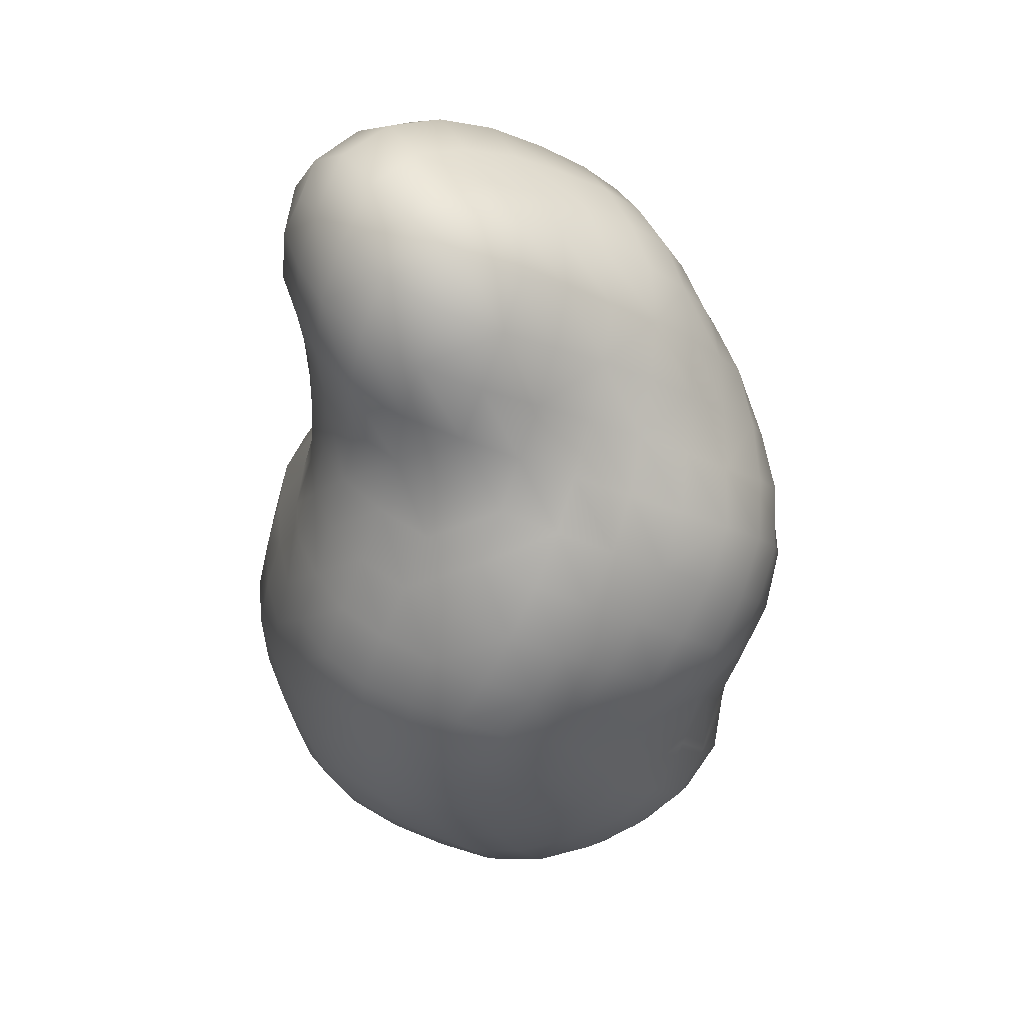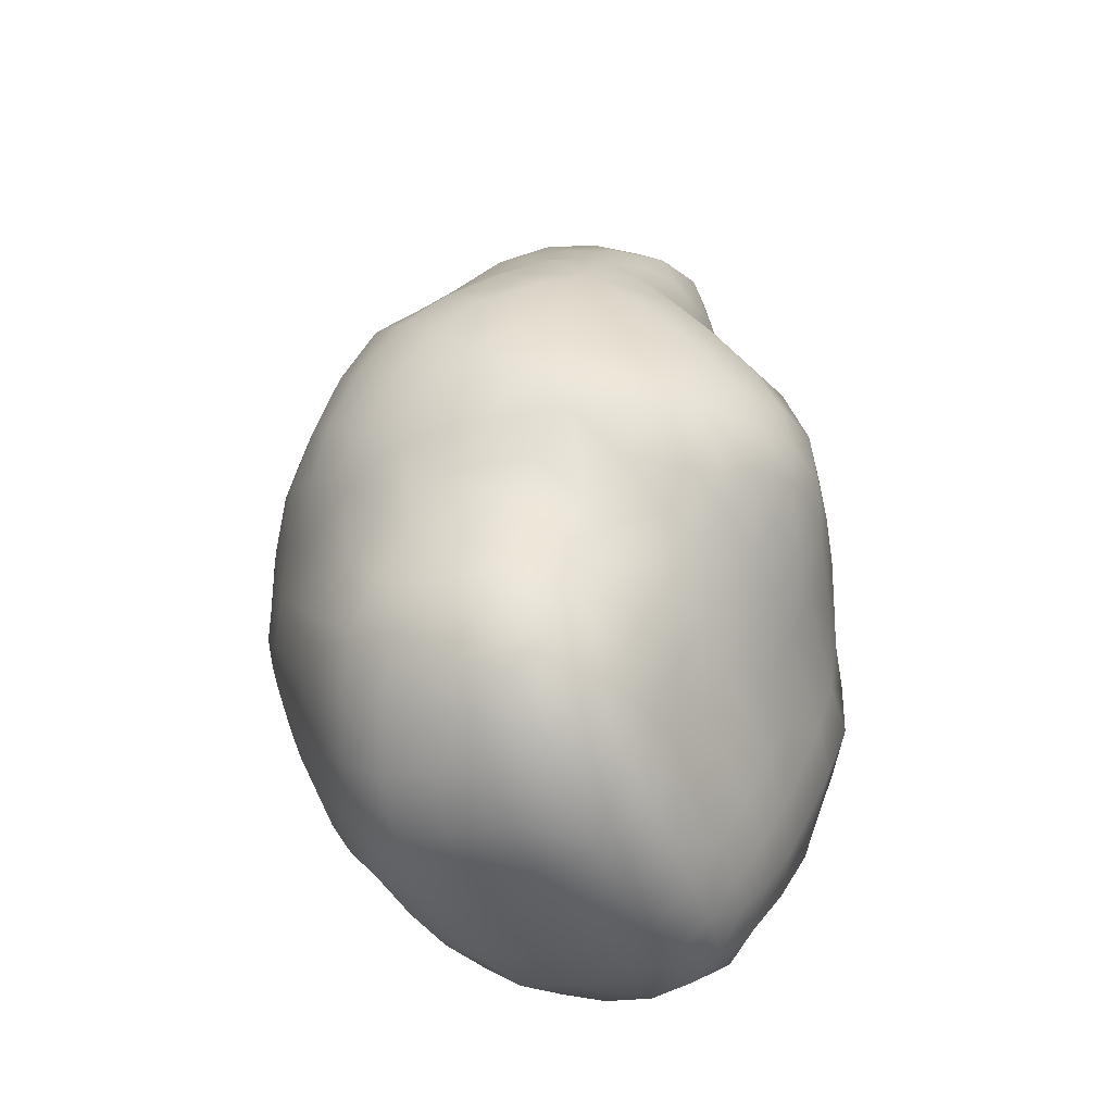
<metadata>
{"format":"obj","ext":"obj","renderer":"f3d","projection":"perspective","resolution":1024,"background":"white","views":[{"elev":38.9,"azim":-95.0,"up":"+Y"},{"elev":-46.6,"azim":0.4,"up":"+Y"}]}
</metadata>
<code>
o Cube
v -1.022 -0.8054 0.3378
v -0.9169 -1.126 0.2295
v -0.9211 -1 0.4646
v -1.011 -0.9143 0.1099
v -0.7558 -1.023 0.8004
v -0.7931 -1.187 0.586
v -0.5618 -1.176 0.8829
v -0.454 -0.9956 1.038
v -0.6387 -0.8272 0.9391
v -0.7938 -1.325 0.3499
v -0.6183 -1.481 0.4597
v -0.612 -1.335 0.6805
v -0.8863 -0.837 0.6728
v -0.8058 -1.271 -0.2621
v -0.7601 -1.434 0.1026
v -0.8841 -1.219 -0.01571
v -0.6777 -1.493 -0.1501
v -0.579 -1.602 0.2222
v -0.4859 -1.649 -0.028
v -0.9786 -0.9922 -0.1281
v -0.4056 -1.439 0.7586
v -0.3492 -1.296 0.9373
v -0.2425 -1.498 0.8133
v -0.4027 -1.569 0.5578
v -0.1855 -1.605 0.668
v -0.112 -1.392 0.9649
v -0.2179 -1.138 1.085
v 0.034 -1.282 1.036
v -0.07552 -0.9514 1.126
v -0.3061 -0.7933 1.089
v -0.3536 -1.687 0.3393
v -0.119 -1.719 0.4622
v -0.2572 -1.722 0.1008
v -0.3665 -1.651 -0.2706
v -0.1473 -1.733 -0.138
v 0.01009 -1.565 0.792
v 0.2008 -1.439 0.8722
v 0.1147 -1.683 0.5843
v 0.1619 -1.102 1.048
v 0.04914 -0.7532 1.114
v 0.2594 -0.9023 1.023
v 0.3234 -1.231 0.8701
v 0.2198 -1.763 0.3629
v 0.3212 -1.541 0.6622
v 0.4272 -1.614 0.4464
v -0.02147 -1.767 0.2315
v 0.08371 -1.787 -0.004952
v 0.324 -1.795 0.1279
v -1.005 0.2899 0.7215
v -0.9887 -0.09079 0.7472
v -0.9087 0.1122 0.9063
v -1.093 0.08335 0.5806
v -1.099 -0.6098 0.2105
v -1.056 -0.4586 0.3955
v -0.9757 -0.6465 0.5315
v -0.8803 -0.4565 0.6822
v -1.003 -0.2758 0.5623
v -1.189 0.04157 0.2373
v -1.111 -0.109 0.4165
v -1.136 -0.2852 0.2561
v -1.151 0.2412 0.3772
v -1.062 0.4484 0.5066
v -0.9512 0.6571 0.6262
v -0.8917 0.4995 0.8495
v -1.094 0.5896 0.2776
v -0.9806 0.7968 0.3906
v -1.166 -0.4223 0.0842
v -1.091 -0.7028 -0.006305
v -1.16 -0.4925 -0.1128
v -1.056 -0.7596 -0.2332
v -1.202 0.0259 -0.3268
v -1.24 -0.03846 -0.1231
v -1.227 0.1633 0.02359
v -1.204 -0.1343 0.09807
v -1.199 0.2573 -0.2033
v -1.181 0.3771 0.1544
v -1.165 0.4869 -0.08341
v -1.083 0.706 0.03547
v -0.9928 0.782 -0.2038
v -0.9603 0.9083 0.1437
v -0.9018 0.9983 -0.1008
v -0.765 -0.6426 0.806
v -0.8335 -0.2666 0.861
v -0.6585 -0.4382 0.9362
v -0.4974 -0.6213 1.022
v -0.7593 -0.07404 1.036
v -0.5735 -0.2549 1.108
v -0.6196 0.1292 1.159
v -0.4393 -0.06602 1.24
v -0.7815 0.3211 1.036
v -0.4498 0.3274 1.253
v -0.6148 0.5227 1.132
v -0.738 0.7042 0.9486
v -0.8037 0.8598 0.7217
v -0.6038 1.035 0.7668
v -0.5173 0.8688 0.9686
v -0.4017 0.7008 1.161
v -0.8276 0.9913 0.4802
v -0.8132 1.099 0.2319
v -0.6584 1.182 0.5465
v -0.6835 1.307 0.3104
v -0.5365 1.51 0.3843
v -0.4827 1.372 0.6037
v -0.8115 1.214 -0.01103
v -0.733 1.439 0.07915
v -0.7619 1.559 -0.1681
v -0.7815 1.316 -0.2576
v -0.6564 1.772 -0.06663
v -0.5939 1.641 0.162
v -0.5009 1.949 0.0257
v -0.4998 2.056 -0.227
v -0.6252 1.88 -0.3294
v -0.2332 -0.2441 1.236
v -0.3683 -0.4207 1.111
v -0.07017 -0.06669 1.325
v -0.2669 0.1257 1.317
v -0.06232 0.3109 1.309
v -0.2402 0.5102 1.278
v -0.01611 0.6723 1.239
v -0.1775 0.8639 1.154
v -0.1696 -0.5917 1.117
v -0.03296 -0.3999 1.174
v -0.3035 1.035 0.9832
v -0.4056 1.21 0.8032
v -0.2045 1.379 0.8335
v -0.09128 1.194 0.9904
v 0.04827 1.011 1.116
v -0.2912 1.551 0.6478
v 0.0157 1.514 0.8231
v -0.06834 1.69 0.6442
v -0.4205 1.827 0.2327
v -0.3515 1.691 0.4358
v -0.1237 1.828 0.4307
v -0.1875 1.962 0.2312
v -0.3211 2.15 -0.1348
v -0.2696 2.071 0.04186
v -0.01671 2.124 -0.05305
v -0.1454 2.19 -0.2533
v 0.06522 2.025 0.156
v 0.1269 -0.2368 1.282
v 0.12 0.1216 1.323
v 0.3048 -0.05743 1.316
v 0.308 -0.3886 1.184
v 0.1658 -0.5523 1.106
v 0.1537 0.4791 1.265
v 0.3258 0.2966 1.272
v 0.4922 0.122 1.263
v 0.3765 0.6274 1.198
v 0.2077 0.8165 1.179
v 0.363 -0.7084 1.013
v 0.1353 1.317 0.9466
v 0.2758 1.125 1.03
v 0.4258 0.9333 1.072
v 0.4926 1.217 0.9086
v 0.3597 1.412 0.871
v 0.2425 1.61 0.7658
v 0.1673 1.776 0.5861
v 0.1203 1.91 0.3739
v 0.3968 1.826 0.5034
v 0.3668 1.947 0.2925
v 0.2331 2.16 -0.1548
v 0.3233 2.065 0.0712
v -0.9066 -1.035 -0.3687
v -0.9901 -0.7891 -0.465
v -0.6706 -1.268 -0.4891
v -0.551 -1.498 -0.3908
v -0.7806 -1.034 -0.5935
v -0.8693 -0.7836 -0.6866
v -0.6231 -1.009 -0.7978
v -0.6995 -0.7541 -0.8802
v -0.5295 -1.251 -0.7095
v -0.4449 -0.9707 -0.9835
v -0.4918 -0.7102 -1.041
v -0.415 -1.481 -0.6239
v -0.2402 -1.64 -0.5088
v -0.02704 -1.72 -0.3757
v -0.26 -1.44 -0.8351
v -0.3661 -1.214 -0.9048
v -0.09982 -1.608 -0.7374
v -0.1755 -1.153 -1.052
v -0.08001 -1.371 -0.994
v 0.07566 -1.522 -0.9187
v -0.2186 -0.9137 -1.104
v 0.1942 -1.784 -0.2445
v 0.4244 -1.802 -0.1122
v 0.103 -1.692 -0.6135
v 0.2615 -1.62 -0.8337
v 0.07164 -1.282 -1.072
v 0.2448 -1.362 -1.04
v 0.431 -1.434 -0.9819
v 0.4536 -1.679 -0.7337
v 0.3127 -1.745 -0.4859
v 0.03692 -0.88 -1.187
v 0.05665 -1.092 -1.131
v 0.3048 -0.8956 -1.213
v 0.3002 -1.132 -1.132
v -1.126 -0.518 -0.3264
v -1.048 -0.5246 -0.5385
v -1.217 -0.277 -0.001284
v -1.216 -0.2654 -0.193
v -1.172 -0.255 -0.3835
v -1.083 -0.238 -0.5751
v -1.101 0.05612 -0.5353
v -1.093 0.3164 -0.4337
v -1.057 0.555 -0.3181
v -0.9172 0.6016 -0.5353
v -0.9522 0.3494 -0.6472
v -0.8606 0.8382 -0.4249
v -0.9145 -0.5058 -0.7402
v -0.9743 0.07677 -0.7428
v -0.9558 -0.2181 -0.7698
v -0.8029 1.072 -0.3311
v -0.6731 1.134 -0.542
v -0.704 0.8845 -0.6208
v -0.7014 1.393 -0.5042
v -0.706 1.653 -0.4332
v -0.5535 1.721 -0.6695
v -0.484 1.969 -0.5621
v -0.7374 -0.4754 -0.9215
v -0.5183 -0.4367 -1.068
v -0.7689 -0.1893 -0.9375
v -0.7881 0.1007 -0.915
v -0.5373 -0.1574 -1.065
v -0.5487 0.1223 -1.028
v -0.7704 0.3743 -0.8235
v -0.5408 0.3895 -0.9365
v -0.745 0.6355 -0.7212
v -0.5138 0.9204 -0.7789
v -0.5321 0.6562 -0.8522
v -0.5577 1.448 -0.7329
v -0.5045 1.183 -0.7247
v -0.3418 2.16 -0.4268
v 0.08579 2.233 -0.3799
v -0.1181 2.218 -0.5826
v -0.2944 0.676 -0.9248
v -0.2959 0.4125 -1.015
v -0.2862 0.9482 -0.8679
v -0.04579 0.9752 -0.9136
v -0.05215 0.6933 -0.9367
v -0.04186 0.4244 -1.021
v -0.3171 1.489 -0.8693
v -0.2846 1.22 -0.8463
v -0.03551 1.248 -0.9072
v -0.04923 1.513 -0.9518
v -0.3216 1.758 -0.8325
v -0.06247 1.777 -0.929
v -0.2702 2.017 -0.7309
v -0.04826 2.043 -0.8333
v -0.2653 -0.4003 -1.18
v -0.2466 -0.6642 -1.158
v 0.02402 -0.6384 -1.232
v 0.01308 -0.3773 -1.251
v -0.2758 -0.129 -1.151
v -0.2859 0.1423 -1.087
v -0.01608 0.1631 -1.12
v 0.002606 -0.1078 -1.199
v 0.5 2.172 -0.2558
v 0.3452 2.234 -0.4933
v 0.1448 2.213 -0.7042
v 0.1811 0.7272 -0.9069
v 0.2011 0.4516 -0.9835
v 0.2564 0.1899 -1.122
v 0.3963 0.7497 -0.8476
v 0.4362 0.489 -0.9242
v 0.5255 0.2167 -1.081
v 0.2026 1 -0.9214
v 0.2252 1.273 -0.9417
v 0.4425 1.013 -0.8939
v 0.4896 1.292 -0.9303
v 0.2333 1.542 -1.012
v 0.1701 1.983 -0.9082
v 0.3598 2.067 -0.833
v 0.2014 1.798 -0.9875
v 0.4816 1.865 -0.9329
v 0.3094 -0.6429 -1.26
v 0.3045 -0.3707 -1.261
v 0.2899 -0.09476 -1.199
v 0.4121 -1.014 0.8488
v 0.4408 -1.319 0.6677
v 0.5448 -1.386 0.4628
v 0.5286 -1.093 0.6536
v 0.6325 -1.156 0.4547
v 0.7569 -0.9514 0.4744
v 0.6495 -0.891 0.669
v 0.6112 -1.671 -0.003336
v 0.5277 -1.659 0.2246
v 0.6342 -1.431 0.2512
v 0.7205 -1.465 0.03912
v 0.7369 -1.209 0.2551
v 0.8538 -1.003 0.2687
v 0.9546 -0.7961 0.2813
v 0.8695 -0.752 0.4996
v 0.8355 -1.258 0.04734
v 0.9462 -1.054 0.05341
v 1.032 -0.8411 0.053
v 0.4737 -0.2305 1.257
v 0.6441 -0.04747 1.219
v 0.7035 0.2742 1.159
v 0.845 0.1015 1.109
v 0.6089 -0.4081 1.127
v 0.545 0.4473 1.191
v 0.75 0.5596 1.05
v 0.5856 0.7441 1.076
v 0.4848 -0.5455 1.053
v 0.5235 -0.8149 0.8535
v 0.6456 -0.6353 0.8898
v 0.7618 -0.4738 0.947
v 0.7187 -0.2229 1.168
v 0.9059 0.3728 1.002
v 0.7321 0.8118 0.8641
v 0.601 1.008 0.8871
v 0.81 0.8463 0.6146
v 0.7314 1.065 0.6631
v 0.896 0.6274 0.838
v 0.6675 1.283 0.7245
v 0.5677 1.487 0.7625
v 0.4632 1.676 0.6628
v 0.7681 -0.6991 0.703
v 0.7901 1.354 0.5037
v 0.8316 1.132 0.4264
v 0.6166 1.701 0.5768
v 0.7235 1.551 0.5897
v 0.7877 1.675 0.3566
v 0.6231 1.825 0.4207
v 0.8092 1.791 0.1212
v 0.6196 1.946 0.217
v 0.59 2.067 -0.01304
v 0.8078 1.919 -0.1227
v 0.728 2.04 -0.3814
v 0.8804 -0.5203 0.7453
v 0.8577 -0.3192 0.9974
v 0.9778 -0.3536 0.7946
v 1.05 -0.203 0.8399
v 0.9527 -0.2096 0.9758
v 0.9094 -0.08848 1.054
v 1.025 0.1719 0.9461
v 1.071 -0.03434 0.8827
v 1.059 0.4353 0.7946
v 1.164 0.2178 0.7377
v 1.191 -0.004135 0.6752
v 0.9417 0.6431 0.5801
v 1.107 0.4498 0.5371
v 0.9738 -0.5618 0.5319
v 1.078 -0.3859 0.5785
v 1.15 -0.2036 0.6201
v 1.22 -0.2051 0.3856
v 1.246 0.01033 0.4365
v 0.951 0.6565 0.3229
v 0.878 0.8941 0.3669
v 1.085 0.4441 0.2802
v 0.9169 1.215 0.1878
v 0.8572 1.454 0.2635
v 0.9092 1.565 0.02441
v 1.049 -0.5952 0.3039
v 1.147 -0.4048 0.343
v 1.208 -0.4212 0.09782
v 1.121 -0.6313 0.07099
v 1.273 -0.4427 -0.1514
v 1.2 -0.6712 -0.1668
v 1.107 -0.8937 -0.1808
v 1.261 -0.2051 0.1361
v 1.309 -0.2099 -0.1245
v 0.9593 0.5015 -0.198
v 0.9218 0.7584 -0.1619
v 0.9609 0.694 0.07647
v 1.031 0.4466 0.0361
v 1.202 0.2314 -0.02934
v 1.227 0.2323 0.2295
v 0.9466 0.9603 0.1254
v 0.9519 1.037 -0.1212
v 0.9572 1.309 -0.05522
v 0.9362 1.687 -0.2282
v 0.9671 1.415 -0.3054
v 1.223 0.2374 0.4888
v 1.288 0.0163 0.1841
v 1.317 0.02519 -0.07822
v 0.5228 -1.768 -0.3535
v 0.6839 -1.657 -0.2302
v 0.6225 -1.689 -0.6076
v 0.7938 -1.492 -0.175
v 0.735 -1.629 -0.4808
v 0.8316 -1.507 -0.3453
v 0.624 -1.48 -0.8985
v 0.7312 -1.216 -0.9819
v 0.5184 -1.181 -1.076
v 0.7923 -1.487 -0.7595
v 0.8878 -1.443 -0.5758
v 0.8054 -0.9455 -1.042
v 0.5683 -0.9223 -1.159
v 0.915 -1.309 -0.1643
v 0.9307 -1.37 -0.3861
v 1.021 -1.112 -0.1733
v 1.05 -1.171 -0.4084
v 1.154 -0.9449 -0.4205
v 0.9188 -1.236 -0.8312
v 1.024 -1.222 -0.6276
v 1.01 -0.9702 -0.8793
v 1.146 -0.9806 -0.6648
v 0.5656 2.095 -0.6296
v 0.7126 1.872 -0.7436
v 0.8669 1.804 -0.4911
v 0.5797 0.7371 -0.7338
v 0.6783 0.4865 -0.8449
v 0.7877 0.2112 -0.9812
v 0.7402 0.6888 -0.5837
v 0.8896 0.4394 -0.7005
v 0.6287 1.007 -0.7565
v 0.7123 1.28 -0.7998
v 0.7624 0.9669 -0.574
v 0.5193 1.582 -0.9662
v 0.7547 1.579 -0.8015
v 0.5988 -0.3761 -1.219
v 0.5937 -0.6573 -1.218
v 0.85 -0.6721 -1.086
v 0.8777 -0.3889 -1.105
v 0.5758 -0.08565 -1.155
v 0.851 -0.09482 -1.051
v 1.259 -0.7096 -0.4162
v 1.35 -0.4665 -0.409
v 1.232 -0.7179 -0.6815
v 1.319 -0.4557 -0.7016
v 1.018 0.1701 -0.8196
v 1.026 0.348 -0.5064
v 0.8746 0.5996 -0.4111
v 1.13 0.2718 -0.2814
v 0.8401 0.8703 -0.3652
v 0.9294 1.134 -0.3569
v 0.8673 1.233 -0.5953
v 0.9166 1.519 -0.5643
v 1.071 -0.6946 -0.9076
v 1.126 -0.4146 -0.9341
v 1.102 -0.1204 -0.8854
v 1.304 -0.1758 -0.6777
v 1.201 0.1117 -0.607
v 1.357 -0.2118 -0.3961
v 1.308 0.05437 -0.3533
f 2 3 1 4
f 54 53 1 55
f 68 4 1 53
f 2 10 6 3
f 20 16 2 4
f 5 13 3 6
f 55 1 3 13
f 70 20 4 68
f 5 7 8 9
f 82 13 5 9
f 7 5 6 12
f 21 22 7 12
f 27 8 7 22
f 8 27 29 30
f 9 8 30 85
f 84 82 9 85
f 10 11 12 6
f 16 15 10 2
f 11 10 15 18
f 12 11 24 21
f 15 16 14 17
f 167 165 14 163
f 16 20 163 14
f 17 19 18 15
f 165 166 17 14
f 24 11 18 31
f 31 18 19 33
f 19 17 166 34
f 23 26 22 21
f 28 27 22 26
f 24 25 23 21
f 32 25 24 31
f 25 36 26 23
f 38 36 25 32
f 29 27 28 39
f 36 37 28 26
f 121 30 29 40
f 114 85 30 121
f 32 31 33 46
f 43 38 32 46
f 34 35 33 19
f 47 46 33 35
f 35 34 175 176
f 184 47 35 176
f 37 36 38 44
f 39 28 37 42
f 40 29 39 41
f 122 121 40 144
f 40 41 150 144
f 42 278 41 39
f 42 37 44 279
f 281 278 42 279
f 43 45 44 38
f 48 286 45 43
f 279 44 45 280
f 48 43 46 47
f 48 47 184 185
f 50 51 49 52
f 49 64 63 62
f 64 49 51 90
f 83 86 51 50
f 57 50 52 59
f 58 59 52 61
f 52 49 62 61
f 54 55 56 57
f 67 53 54 60
f 55 13 82 56
f 60 54 57 59
f 57 56 83 50
f 58 74 60 59
f 58 61 76 73
f 76 61 62 65
f 65 62 63 66
f 63 64 93 94
f 98 66 63 94
f 65 66 80 78
f 66 98 99 80
f 68 53 67 69
f 67 60 74 199
f 197 70 68 69
f 69 67 199 200
f 201 197 69 200
f 163 20 70 164
f 198 164 70 197
f 71 72 73 75
f 200 72 71 201
f 71 203 202 201
f 71 75 204 203
f 199 74 72 200
f 74 58 73 72
f 77 75 73 76
f 76 65 78 77
f 77 78 79 205
f 77 205 204 75
f 79 78 80 81
f 206 205 79 208
f 104 81 80 99
f 107 212 81 104
f 208 79 81 212
f 82 84 83 56
f 83 84 87 86
f 87 84 85 114
f 90 51 86 88
f 87 89 88 86
f 113 89 87 114
f 89 116 91 88
f 89 113 115 116
f 90 88 91 92
f 90 92 93 64
f 91 116 117 118
f 92 97 96 93
f 92 91 118 97
f 95 94 93 96
f 100 98 94 95
f 96 97 120 123
f 124 95 96 123
f 97 118 119 120
f 101 99 98 100
f 105 104 99 101
f 102 101 100 103
f 100 95 124 103
f 105 101 102 109
f 102 103 128 132
f 102 132 131 109
f 106 107 104 105
f 105 109 108 106
f 213 212 107 215
f 216 215 107 106
f 111 112 108 110
f 216 106 108 112
f 110 108 109 131
f 135 111 110 136
f 218 112 111 232
f 113 122 140 115
f 114 121 122 113
f 142 141 115 140
f 116 115 141 117
f 119 118 117 145
f 120 119 149 127
f 125 124 123 126
f 123 120 127 126
f 124 125 128 103
f 129 125 126 151
f 126 127 152 151
f 128 125 129 130
f 133 132 128 130
f 129 151 155 156
f 130 129 156 157
f 158 133 130 157
f 131 134 136 110
f 134 131 132 133
f 134 133 158 139
f 135 136 137 138
f 232 111 135 138
f 136 134 139 137
f 233 138 137 161
f 161 137 139 162
f 144 143 140 122
f 140 143 296 142
f 141 146 145 117
f 141 142 147 146
f 143 304 300 296
f 304 143 144 150
f 145 148 149 119
f 148 145 146 301
f 146 147 298 301
f 296 297 147 142
f 152 127 149 153
f 149 148 303 153
f 150 41 278 305
f 150 305 306 304
f 151 152 154 155
f 311 154 152 153
f 153 303 310 311
f 316 155 154 315
f 159 157 156 317
f 156 155 316 317
f 160 158 157 159
f 162 139 158 160
f 326 160 159 324
f 327 162 160 326
f 161 162 327 257
f 167 163 164 168
f 209 168 164 198
f 165 171 174 166
f 175 34 166 174
f 167 169 171 165
f 169 167 168 170
f 219 170 168 209
f 172 169 170 173
f 171 169 172 178
f 177 174 171 178
f 173 250 183 172
f 219 220 173 170
f 175 174 177 179
f 176 175 179 186
f 182 179 177 181
f 178 180 181 177
f 178 172 183 180
f 187 186 179 182
f 188 181 180 194
f 180 183 193 194
f 182 181 188 189
f 182 189 190 187
f 251 193 183 250
f 184 176 186 192
f 185 184 192 377
f 185 285 286 48
f 191 192 186 187
f 383 191 187 190
f 189 188 194 196
f 190 189 196 385
f 384 383 190 385
f 377 192 191 379
f 386 379 191 383
f 195 196 194 193
f 251 275 195 193
f 196 195 389 385
f 202 198 197 201
f 202 211 209 198
f 207 210 203 204
f 203 210 211 202
f 206 207 204 205
f 214 227 206 208
f 207 206 227 225
f 213 214 208 212
f 221 219 209 211
f 221 211 210 222
f 225 222 210 207
f 213 231 228 214
f 230 231 213 215
f 214 228 229 227
f 215 216 217 230
f 218 217 216 112
f 245 217 218 247
f 221 223 220 219
f 220 249 250 173
f 222 224 223 221
f 223 253 249 220
f 224 222 225 226
f 224 254 253 223
f 227 229 226 225
f 235 236 226 229
f 226 236 254 224
f 228 237 235 229
f 242 237 228 231
f 230 217 245 241
f 231 230 241 242
f 232 138 233 234
f 247 218 232 234
f 233 161 257 258
f 248 247 234 259
f 234 233 258 259
f 235 239 240 236
f 237 238 239 235
f 238 237 242 243
f 260 239 238 266
f 239 260 261 240
f 254 236 240 255
f 240 261 262 255
f 243 242 241 244
f 243 267 266 238
f 245 246 244 241
f 244 270 267 243
f 248 246 245 247
f 246 273 270 244
f 246 248 271 273
f 272 271 248 259
f 251 250 249 252
f 253 256 252 249
f 275 251 252 276
f 277 276 252 256
f 254 255 256 253
f 277 256 255 262
f 258 257 329 399
f 399 272 259 258
f 260 263 264 261
f 261 264 265 262
f 262 265 416 277
f 266 268 263 260
f 402 403 264 263
f 404 265 264 403
f 265 404 417 416
f 267 269 268 266
f 268 407 402 263
f 269 267 270 410
f 407 268 269 408
f 273 271 272 274
f 272 399 400 274
f 273 274 410 270
f 275 413 389 195
f 412 413 275 276
f 412 276 277 416
f 282 281 279 280
f 280 45 286 287
f 289 282 280 287
f 305 278 281 284
f 282 283 284 281
f 282 289 290 283
f 283 290 291 292
f 283 292 318 284
f 306 305 284 318
f 285 185 377 378
f 286 285 288 287
f 293 289 287 288
f 378 380 288 285
f 288 380 390 293
f 289 293 294 290
f 291 290 294 295
f 291 354 343 292
f 291 295 357 354
f 390 392 294 293
f 359 357 295 360
f 392 360 295 294
f 298 147 297 299
f 297 296 300 308
f 302 301 298 309
f 299 297 308 335
f 309 298 299 336
f 306 307 300 304
f 303 148 301 302
f 310 303 302 314
f 302 309 338 314
f 306 318 330 307
f 308 300 307 331
f 334 335 308 331
f 310 314 341 312
f 312 313 311 310
f 315 154 311 313
f 312 349 320 313
f 348 349 312 341
f 319 315 313 320
f 319 322 316 315
f 321 317 316 322
f 324 159 317 321
f 343 330 318 292
f 319 320 351 352
f 320 349 369 351
f 323 324 321 322
f 322 319 352 323
f 324 323 325 326
f 325 323 352 353
f 328 327 326 325
f 327 328 329 257
f 328 325 353 372
f 401 329 328 372
f 400 399 329 401
f 331 307 330 332
f 332 333 334 331
f 343 344 332 330
f 335 334 333 337
f 340 337 333 345
f 333 332 344 345
f 336 299 335 337
f 338 309 336 339
f 339 336 337 340
f 341 314 338 342
f 339 374 342 338
f 347 374 339 340
f 346 347 340 345
f 348 341 342 350
f 368 350 342 374
f 354 355 344 343
f 345 344 355 346
f 361 375 347 346
f 347 375 368 374
f 366 365 348 350
f 365 369 349 348
f 350 368 367 366
f 353 352 351 371
f 351 369 370 371
f 356 355 354 357
f 355 356 361 346
f 358 356 357 359
f 358 362 361 356
f 418 419 358 359
f 435 362 358 419
f 393 394 360 392
f 360 394 418 359
f 362 376 375 361
f 436 376 362 435
f 363 364 365 366
f 423 424 363 425
f 364 370 369 365
f 364 363 424 426
f 425 363 366 367
f 367 376 436 425
f 376 367 368 375
f 370 364 426 427
f 372 353 371 373
f 371 370 427 373
f 372 373 429 401
f 378 377 379 381
f 378 381 382 380
f 379 386 387 381
f 382 381 387 391
f 390 380 382 391
f 386 383 384 395
f 388 384 385 389
f 393 391 387 396
f 395 396 387 386
f 388 397 395 384
f 413 414 388 389
f 388 414 430 397
f 391 393 392 390
f 398 394 393 396
f 397 398 396 395
f 397 430 420 398
f 418 394 398 420
f 410 274 400 411
f 411 400 401 429
f 402 407 409 405
f 405 406 403 402
f 403 406 422 404
f 404 422 432 417
f 405 424 423 406
f 405 409 426 424
f 408 428 409 407
f 410 411 408 269
f 428 408 411 429
f 412 415 414 413
f 415 412 416 417
f 415 431 430 414
f 432 431 415 417
f 420 421 419 418
f 431 421 420 430
f 421 433 435 419
f 422 406 423 434
f 434 423 425 436
f 428 427 426 409
f 429 373 427 428
f 431 432 433 421
f 434 433 432 422
f 436 435 433 434

</code>
